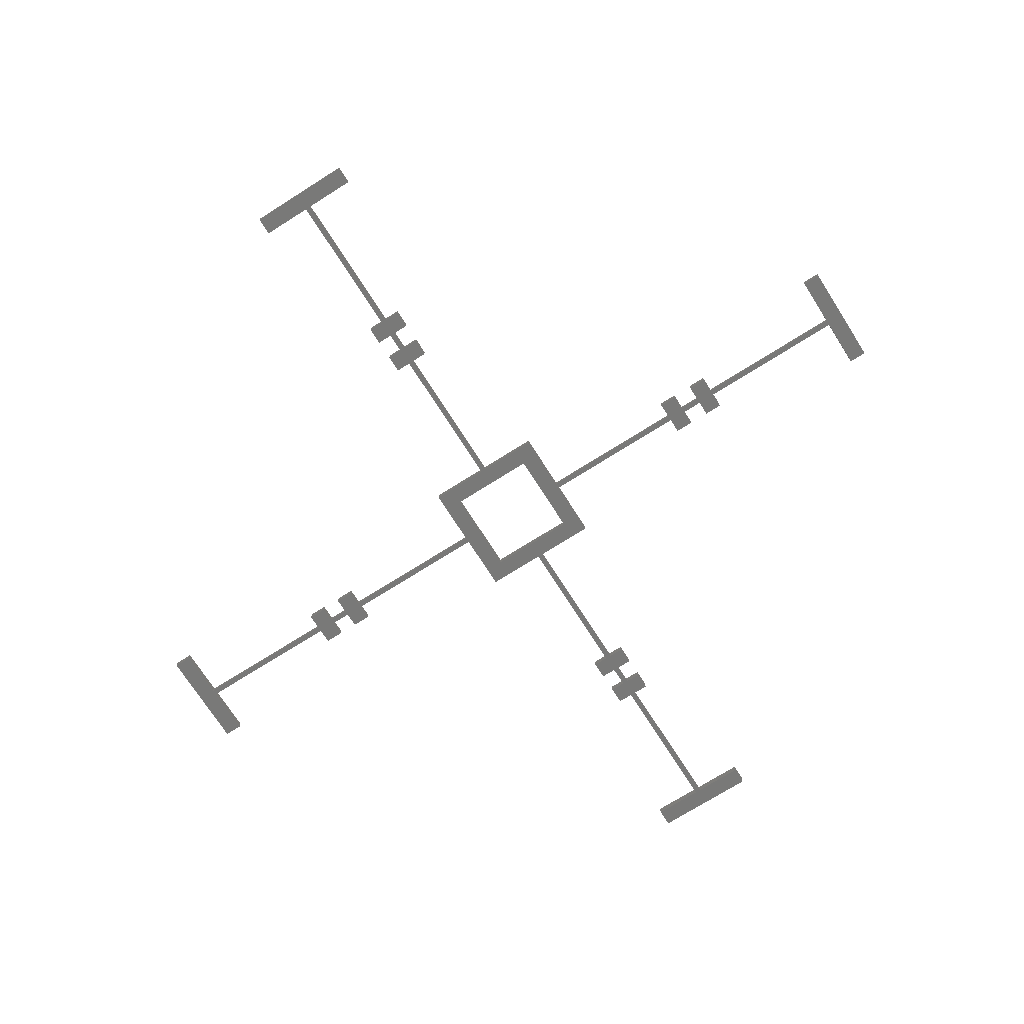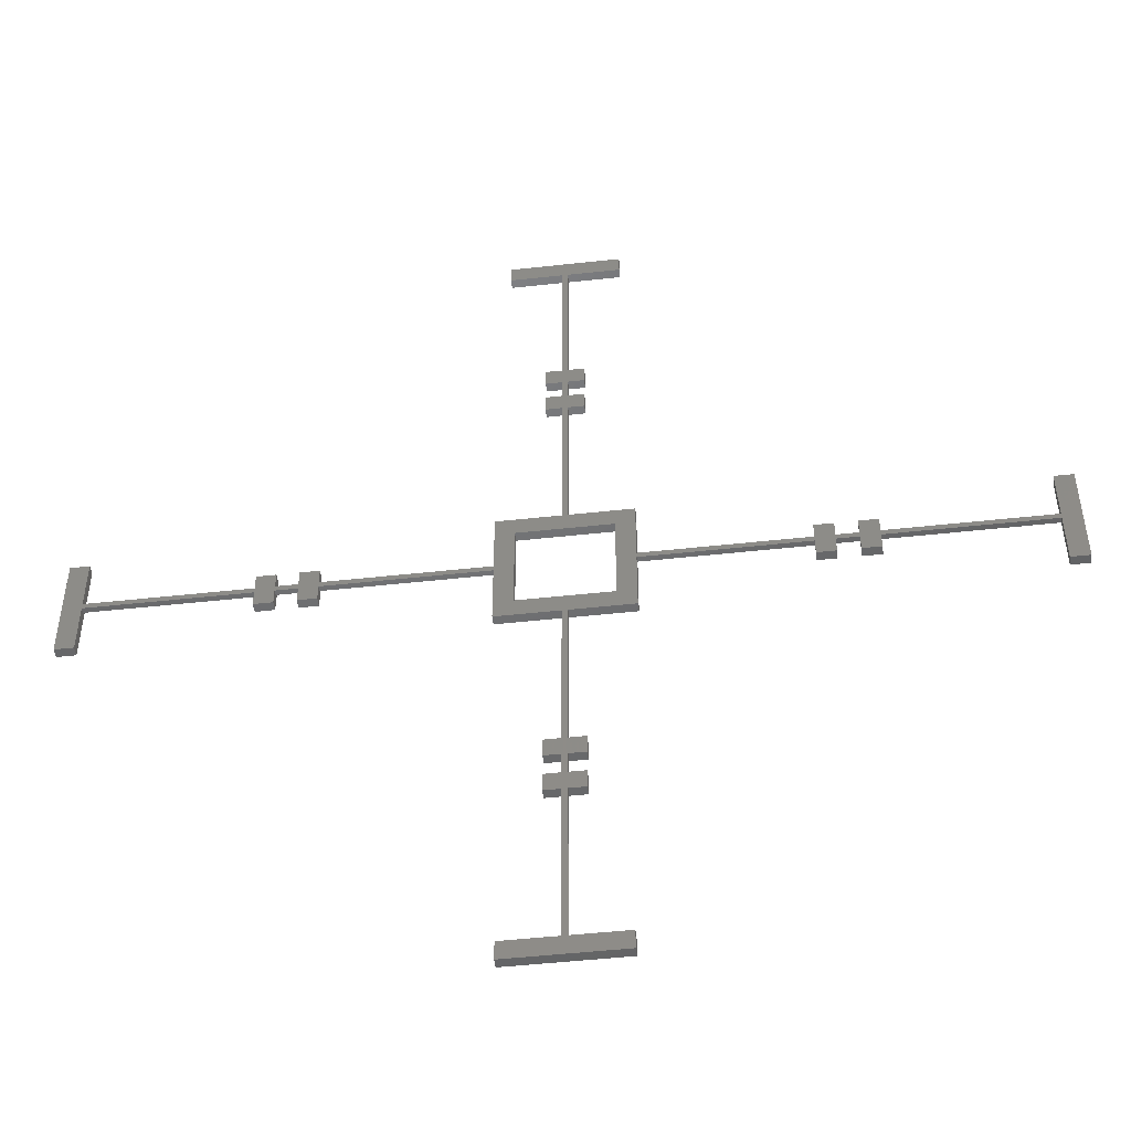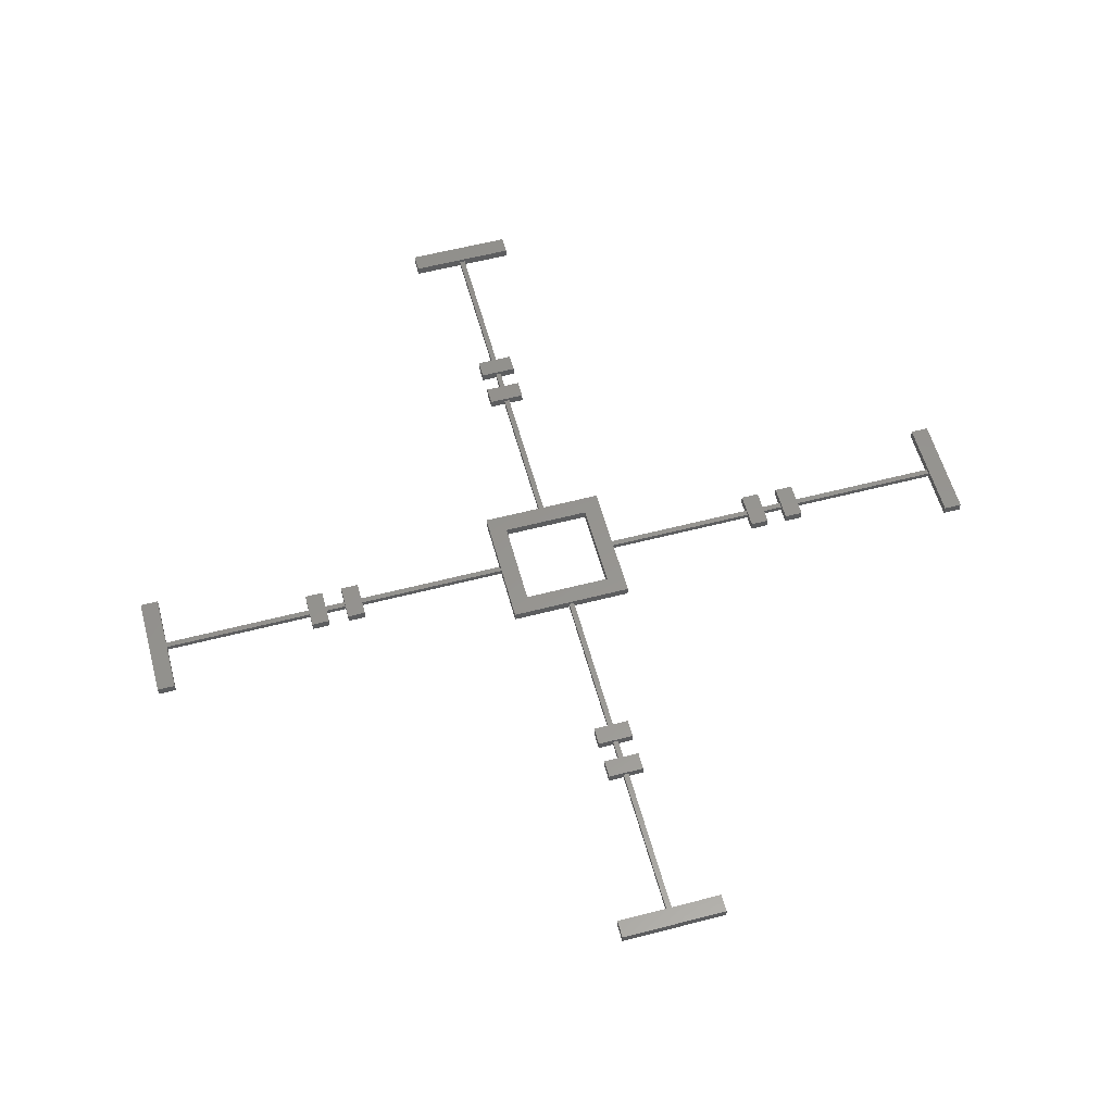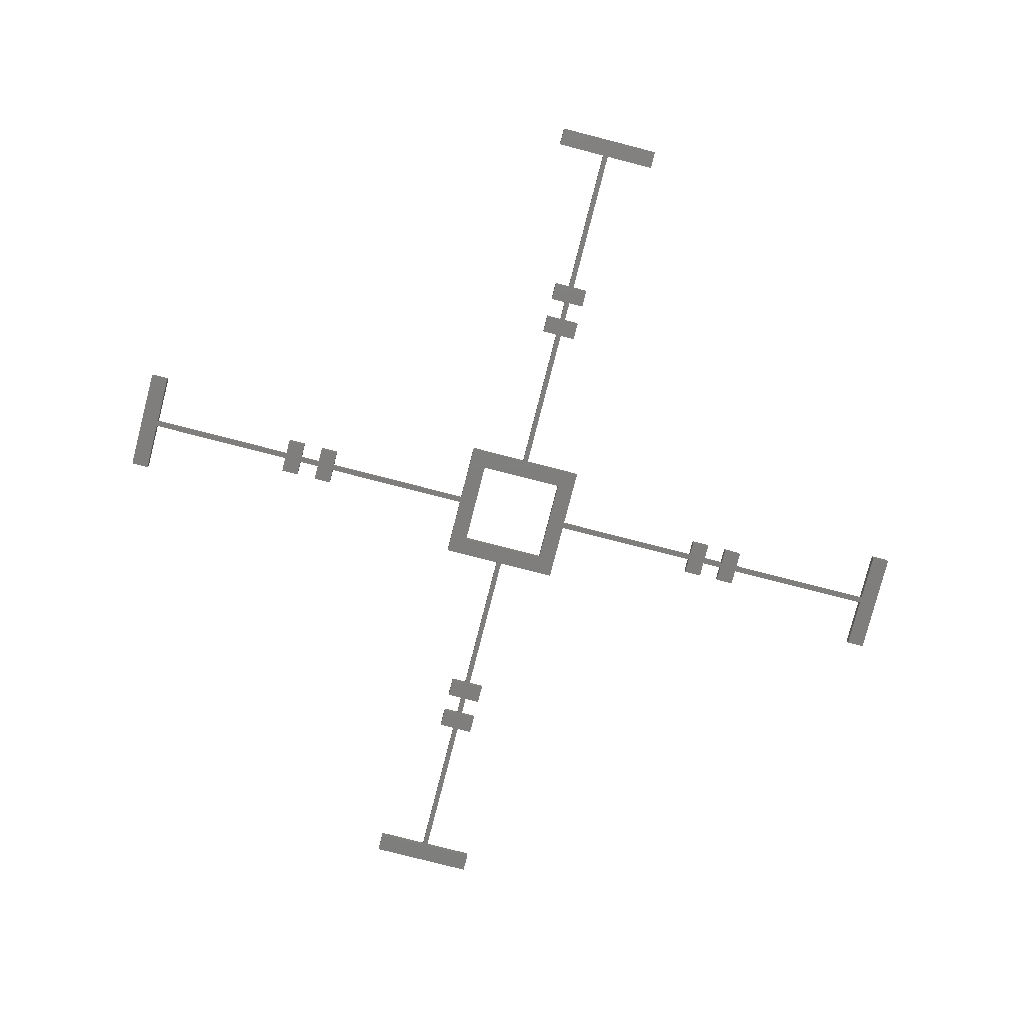
<metadata>
{"format":"stl","ext":"stl","renderer":"f3d","projection":"perspective","resolution":1024,"background":"white","views":[{"elev":-71.7,"azim":-147.6,"up":"+Y"},{"elev":-48.8,"azim":7.0,"up":"+Z"},{"elev":57.6,"azim":-15.1,"up":"+Y"},{"elev":-78.4,"azim":-104.4,"up":"+Y"}]}
</metadata>
<code>
# stl→obj: 208 verts, 416 faces
v -2 1.249e-15 28.2
v -2 -1.388e-16 30.2
v 2 2.359e-15 28.2
v 2 9.714e-16 30.2
v 47.2 2.22e-15 -5.901
v 47.2 -9.714e-16 5.901
v 49.2 0 -5.901
v 49.2 -3.192e-15 5.901
v 23.9 -4.163e-16 -2
v 23.9 -1.527e-15 2
v 25.9 8.327e-16 -2
v 25.9 -2.776e-16 2
v -28.2 2.359e-15 2
v -28.2 1.249e-15 -2
v -30.2 9.714e-16 2
v -30.2 -1.388e-16 -2
v -6.901 1.388e-16 6.901
v -4.901 1.388e-16 -4.901
v -6.901 1.388e-16 -6.901
v 4.901 1.388e-16 -4.901
v 6.901 1.388e-16 -6.901
v 4.901 1.388e-16 4.901
v 6.901 1.388e-16 6.901
v -4.901 1.388e-16 4.901
v 2 1.249e-15 -28.2
v 2 -1.388e-16 -30.2
v -2 2.359e-15 -28.2
v -2 9.714e-16 -30.2
v 5.901 -9.714e-16 -47.2
v 5.901 -3.192e-15 -49.2
v -5.901 2.22e-15 -47.2
v -5.901 0 -49.2
v 2 -1.527e-15 -23.9
v 2 -2.776e-16 -25.9
v -2 -4.163e-16 -23.9
v -2 8.327e-16 -25.9
v -23.9 -4.163e-16 2
v -23.9 -1.527e-15 -2
v -25.9 8.327e-16 2
v -25.9 -2.776e-16 -2
v -47.2 2.22e-15 5.901
v -47.2 -9.714e-16 -5.901
v -49.2 0 5.901
v -49.2 -3.192e-15 -5.901
v 28.2 2.359e-15 -2
v 28.2 1.249e-15 2
v 30.2 9.714e-16 -2
v 30.2 -1.388e-16 2
v -2 -1.527e-15 23.9
v -2 -2.776e-16 25.9
v 2 -4.163e-16 23.9
v 2 8.327e-16 25.9
v -5.901 -9.714e-16 47.2
v -5.901 -3.192e-15 49.2
v 5.901 2.22e-15 47.2
v 5.901 0 49.2
v -0.3 -0.4 30.2
v 0.3 -0.4 30.2
v 2 -1 30.2
v 0.3 -1 30.2
v -2 -1 30.2
v -0.3 -1 30.2
v -2 -1 28.2
v 49.2 -1 5.901
v 47.2 -1 5.901
v 47.2 -0.4 0.3
v 47.2 -0.4 -0.3
v 47.2 -1 -5.901
v 47.2 -1 -0.3
v 47.2 -1 0.3
v 23.9 -1 -2
v 25.9 -1 -2
v 25.9 -0.4 0.3
v 25.9 -0.4 -0.3
v 25.9 -1 -0.3
v 25.9 -1 2
v 25.9 -1 0.3
v -30.2 -0.4 -0.3
v -30.2 -0.4 0.3
v -30.2 -1 2
v -30.2 -1 0.3
v -30.2 -1 -2
v -30.2 -1 -0.3
v -28.2 -1 -2
v 4.901 -1 4.901
v -4.901 -1 4.901
v 4.901 -1 -4.901
v 6.901 -0.4 0.3
v 6.901 -0.4 -0.3
v 6.901 -1 -6.901
v 6.901 -1 -0.3
v 6.901 -1 6.901
v 6.901 -1 0.3
v -0.3 -0.4 6.901
v 0.3 -0.4 6.901
v 0.3 -1 6.901
v -6.901 -1 6.901
v -0.3 -1 6.901
v 0.3 -0.4 -30.2
v -0.3 -0.4 -30.2
v -2 -1 -30.2
v -0.3 -1 -30.2
v 2 -1 -30.2
v 0.3 -1 -30.2
v 2 -1 -28.2
v 5.901 -1 -49.2
v 5.901 -1 -47.2
v 0.3 -0.4 -47.2
v -0.3 -0.4 -47.2
v -5.901 -1 -47.2
v -0.3 -1 -47.2
v 0.3 -1 -47.2
v 0.3 -0.4 -25.9
v -0.3 -0.4 -25.9
v -2 -1 -25.9
v -0.3 -1 -25.9
v 2 -1 -25.9
v 0.3 -1 -25.9
v 2 -1 -23.9
v -23.9 -1 2
v -25.9 -1 2
v -25.9 -0.4 -0.3
v -25.9 -0.4 0.3
v -25.9 -1 0.3
v -25.9 -1 -2
v -25.9 -1 -0.3
v -49.2 -1 -5.901
v -47.2 -1 -5.901
v -47.2 -0.4 -0.3
v -47.2 -0.4 0.3
v -47.2 -1 5.901
v -47.2 -1 0.3
v -47.2 -1 -0.3
v 30.2 -0.4 0.3
v 30.2 -0.4 -0.3
v 30.2 -1 -2
v 30.2 -1 -0.3
v 30.2 -1 2
v 30.2 -1 0.3
v 28.2 -1 2
v 2 -1 23.9
v 2 -1 25.9
v -0.3 -0.4 25.9
v 0.3 -0.4 25.9
v 0.3 -1 25.9
v -2 -1 25.9
v -0.3 -1 25.9
v -5.901 -1 49.2
v -5.901 -1 47.2
v -0.3 -0.4 47.2
v 0.3 -0.4 47.2
v 5.901 -1 47.2
v 0.3 -1 47.2
v -0.3 -1 47.2
v 23.9 -0.4 0.3
v 23.9 -1 0.3
v 23.9 -0.4 -0.3
v 23.9 -1 -0.3
v 49.2 -1 -5.901
v 28.2 -1 0.3
v 28.2 -0.4 0.3
v 23.9 -1 2
v 28.2 -0.4 -0.3
v 28.2 -1 -0.3
v 28.2 -1 -2
v -6.901 -1 -0.3
v -4.901 -1 -4.901
v -6.901 -1 -6.901
v -0.3 -1 -6.901
v -6.901 -1 0.3
v 0.3 -1 -6.901
v -0.3 -1 -23.9
v 0.3 -1 -23.9
v -2 -1 -23.9
v 0.3 -1 -28.2
v -0.3 -1 -28.2
v -5.901 -1 -49.2
v -2 -1 -28.2
v -0.3 -1 23.9
v 0.3 -1 23.9
v -0.3 -1 28.2
v 0.3 -1 28.2
v 5.901 -1 49.2
v 2 -1 28.2
v -2 -1 23.9
v -23.9 -1 0.3
v -23.9 -1 -0.3
v -28.2 -1 0.3
v -28.2 -1 -0.3
v -49.2 -1 5.901
v -28.2 -1 2
v -23.9 -1 -2
v -0.3 -0.4 23.9
v 0.3 -0.4 23.9
v -0.3 -0.4 28.2
v 0.3 -0.4 28.2
v -6.901 -0.4 -0.3
v -23.9 -0.4 -0.3
v -6.901 -0.4 0.3
v -23.9 -0.4 0.3
v -28.2 -0.4 -0.3
v -28.2 -0.4 0.3
v 0.3 -0.4 -6.901
v -0.3 -0.4 -6.901
v 0.3 -0.4 -23.9
v -0.3 -0.4 -23.9
v 0.3 -0.4 -28.2
v -0.3 -0.4 -28.2
f 1 2 3
f 3 2 4
f 5 6 7
f 7 6 8
f 9 10 11
f 11 10 12
f 13 14 15
f 15 14 16
f 17 18 19
f 19 18 20
f 19 20 21
f 21 20 22
f 21 22 23
f 23 22 17
f 17 22 24
f 17 24 18
f 25 26 27
f 27 26 28
f 29 30 31
f 31 30 32
f 33 34 35
f 35 34 36
f 37 38 39
f 39 38 40
f 41 42 43
f 43 42 44
f 45 46 47
f 47 46 48
f 49 50 51
f 51 50 52
f 53 54 55
f 55 54 56
f 2 57 4
f 4 57 58
f 4 58 59
f 59 58 60
f 2 61 57
f 57 61 62
f 2 1 61
f 61 1 63
f 8 6 64
f 64 6 65
f 65 6 66
f 66 6 5
f 66 5 67
f 67 5 68
f 67 68 69
f 66 70 65
f 9 11 71
f 71 11 72
f 12 73 11
f 11 73 74
f 11 74 72
f 72 74 75
f 12 76 73
f 73 76 77
f 16 78 15
f 15 78 79
f 15 79 80
f 80 79 81
f 16 82 78
f 78 82 83
f 16 14 82
f 82 14 84
f 22 85 24
f 24 85 86
f 20 87 22
f 22 87 85
f 23 88 21
f 21 88 89
f 21 89 90
f 90 89 91
f 23 92 88
f 88 92 93
f 17 94 23
f 23 94 95
f 23 95 92
f 92 95 96
f 17 97 94
f 94 97 98
f 26 99 28
f 28 99 100
f 28 100 101
f 101 100 102
f 26 103 99
f 99 103 104
f 26 25 103
f 103 25 105
f 30 29 106
f 106 29 107
f 107 29 108
f 108 29 31
f 108 31 109
f 109 31 110
f 109 110 111
f 108 112 107
f 34 113 36
f 36 113 114
f 36 114 115
f 115 114 116
f 34 117 113
f 113 117 118
f 34 33 117
f 117 33 119
f 37 39 120
f 120 39 121
f 40 122 39
f 39 122 123
f 39 123 121
f 121 123 124
f 40 125 122
f 122 125 126
f 44 42 127
f 127 42 128
f 128 42 129
f 129 42 41
f 129 41 130
f 130 41 131
f 130 131 132
f 129 133 128
f 48 134 47
f 47 134 135
f 47 135 136
f 136 135 137
f 48 138 134
f 134 138 139
f 48 46 138
f 138 46 140
f 51 52 141
f 141 52 142
f 50 143 52
f 52 143 144
f 52 144 142
f 142 144 145
f 50 146 143
f 143 146 147
f 54 53 148
f 148 53 149
f 149 53 150
f 150 53 55
f 150 55 151
f 151 55 152
f 151 152 153
f 150 154 149
f 88 93 155
f 155 93 156
f 89 88 157
f 157 88 155
f 91 89 158
f 158 89 157
f 5 7 68
f 68 7 159
f 8 64 7
f 7 64 159
f 70 66 139
f 139 66 134
f 67 69 135
f 135 69 137
f 66 67 134
f 134 67 135
f 160 161 77
f 77 161 73
f 12 10 76
f 76 10 162
f 161 163 73
f 73 163 74
f 163 164 74
f 74 164 75
f 140 46 161
f 161 46 45
f 161 45 163
f 163 45 165
f 163 165 164
f 161 160 140
f 45 47 165
f 165 47 136
f 162 10 155
f 155 10 9
f 155 9 157
f 157 9 71
f 157 71 158
f 155 156 162
f 86 166 167
f 167 166 168
f 167 168 169
f 85 98 86
f 86 98 97
f 86 97 170
f 87 91 85
f 85 91 93
f 85 93 92
f 167 171 87
f 87 171 90
f 87 90 91
f 172 173 169
f 169 173 171
f 169 171 167
f 174 116 172
f 172 116 118
f 172 118 173
f 173 118 117
f 173 117 119
f 174 115 116
f 118 116 175
f 175 116 176
f 175 176 104
f 104 176 102
f 104 102 112
f 112 102 111
f 112 111 106
f 106 111 177
f 177 111 110
f 176 178 102
f 102 178 101
f 106 107 112
f 104 103 175
f 175 103 105
f 91 158 93
f 93 158 156
f 156 158 75
f 156 75 77
f 77 75 164
f 77 164 160
f 160 164 137
f 160 137 139
f 139 137 69
f 139 69 70
f 70 69 64
f 70 64 65
f 71 72 158
f 158 72 75
f 165 136 164
f 164 136 137
f 68 159 69
f 69 159 64
f 138 140 139
f 139 140 160
f 76 162 77
f 77 162 156
f 92 96 85
f 85 96 98
f 98 96 179
f 179 96 180
f 179 180 147
f 147 180 145
f 147 145 181
f 181 145 182
f 181 182 62
f 62 182 60
f 62 60 154
f 154 60 153
f 154 153 148
f 148 153 183
f 183 153 152
f 180 141 145
f 145 141 142
f 182 184 60
f 60 184 59
f 148 149 154
f 62 61 181
f 181 61 63
f 147 146 179
f 179 146 185
f 86 170 166
f 166 170 186
f 166 186 187
f 187 186 124
f 187 124 126
f 126 124 188
f 126 188 189
f 189 188 81
f 189 81 83
f 83 81 132
f 83 132 133
f 133 132 190
f 133 190 127
f 120 121 186
f 186 121 124
f 191 80 188
f 188 80 81
f 132 131 190
f 127 128 133
f 82 84 83
f 83 84 189
f 125 192 126
f 126 192 187
f 94 98 193
f 193 98 179
f 95 94 194
f 194 94 193
f 96 95 180
f 180 95 194
f 55 56 152
f 152 56 183
f 54 148 56
f 56 148 183
f 154 150 62
f 62 150 57
f 151 153 58
f 58 153 60
f 150 151 57
f 57 151 58
f 181 195 147
f 147 195 143
f 50 49 146
f 146 49 185
f 195 196 143
f 143 196 144
f 196 182 144
f 144 182 145
f 63 1 195
f 195 1 3
f 195 3 196
f 196 3 184
f 196 184 182
f 195 181 63
f 3 4 184
f 184 4 59
f 185 49 193
f 193 49 51
f 193 51 194
f 194 51 141
f 194 141 180
f 193 179 185
f 197 166 198
f 198 166 187
f 199 197 200
f 200 197 198
f 170 199 186
f 186 199 200
f 41 43 131
f 131 43 190
f 44 127 43
f 43 127 190
f 133 129 83
f 83 129 78
f 130 132 79
f 79 132 81
f 129 130 78
f 78 130 79
f 189 201 126
f 126 201 122
f 40 38 125
f 125 38 192
f 201 202 122
f 122 202 123
f 202 188 123
f 123 188 124
f 84 14 201
f 201 14 13
f 201 13 202
f 202 13 191
f 202 191 188
f 201 189 84
f 13 15 191
f 191 15 80
f 192 38 198
f 198 38 37
f 198 37 200
f 200 37 120
f 200 120 186
f 198 187 192
f 21 203 19
f 19 203 204
f 19 204 168
f 168 204 169
f 21 90 203
f 203 90 171
f 18 167 20
f 20 167 87
f 24 86 18
f 18 86 167
f 203 171 205
f 205 171 173
f 204 203 206
f 206 203 205
f 169 204 172
f 172 204 206
f 19 197 17
f 17 197 199
f 17 199 97
f 97 199 170
f 19 168 197
f 197 168 166
f 31 32 110
f 110 32 177
f 30 106 32
f 32 106 177
f 112 108 104
f 104 108 99
f 109 111 100
f 100 111 102
f 108 109 99
f 99 109 100
f 175 207 118
f 118 207 113
f 35 36 174
f 174 36 115
f 207 208 113
f 113 208 114
f 208 176 114
f 114 176 116
f 105 25 207
f 207 25 27
f 207 27 208
f 208 27 178
f 208 178 176
f 207 175 105
f 27 28 178
f 178 28 101
f 119 33 205
f 205 33 35
f 205 35 206
f 206 35 174
f 206 174 172
f 205 173 119

</code>
